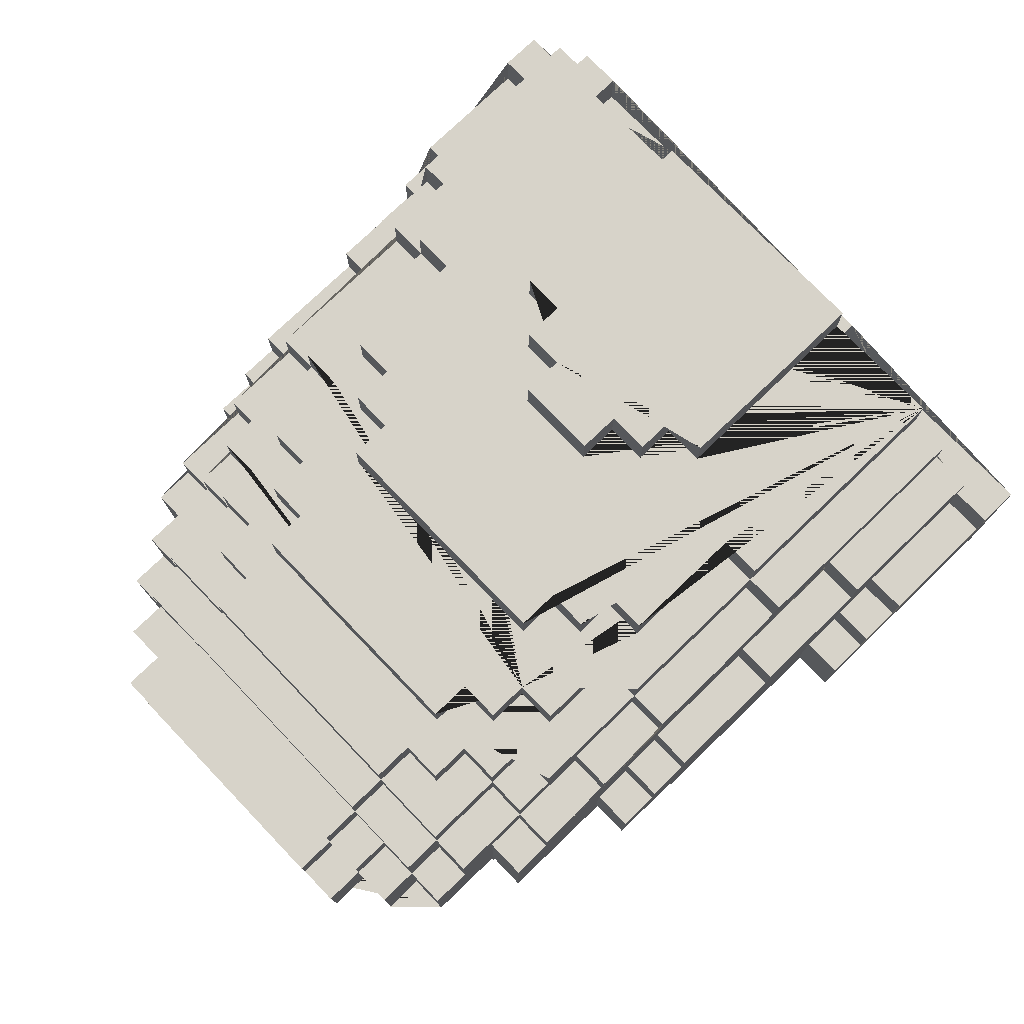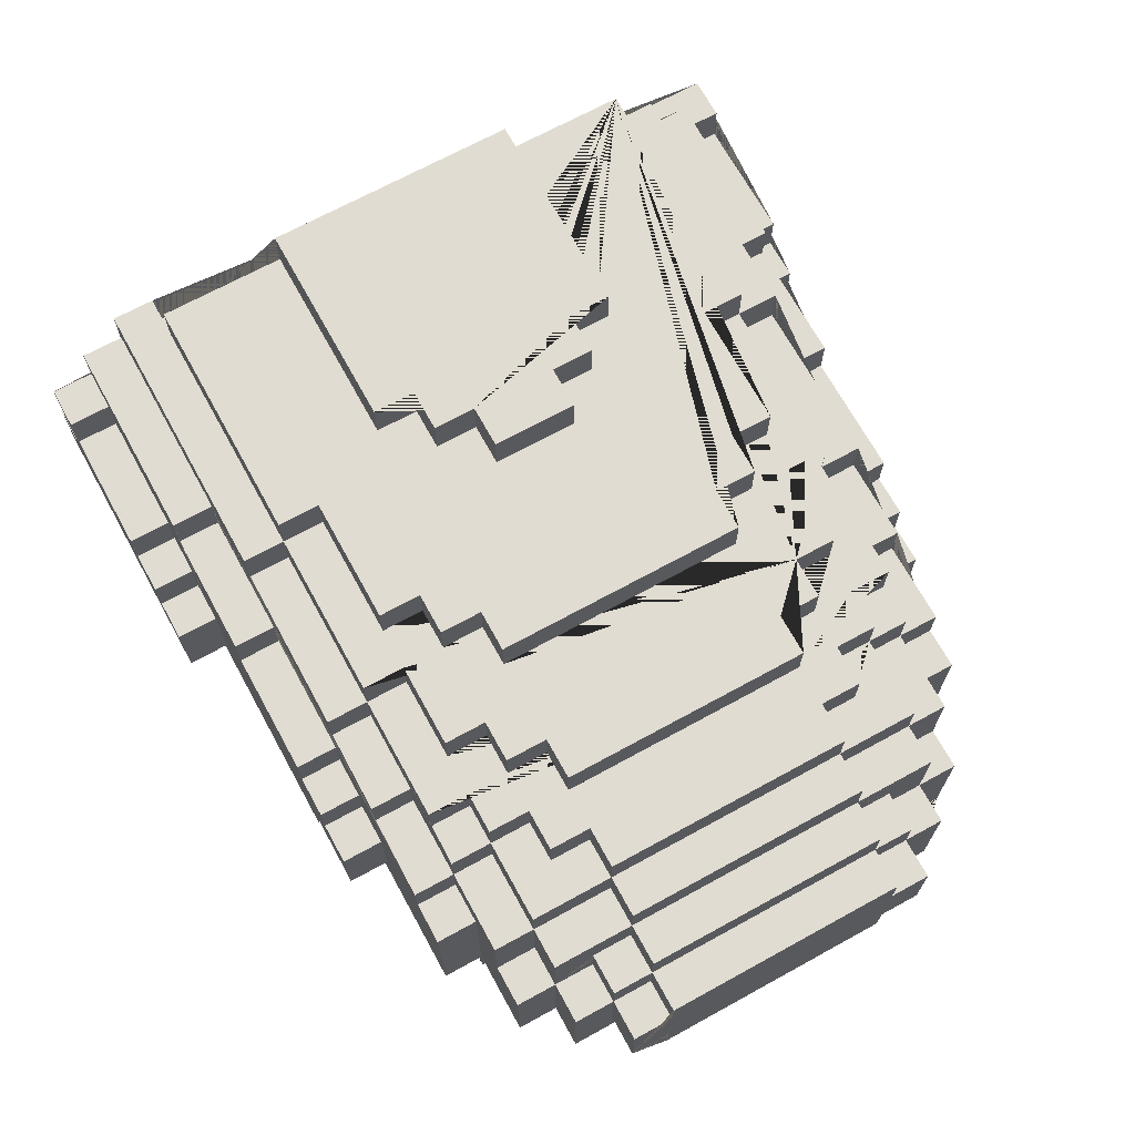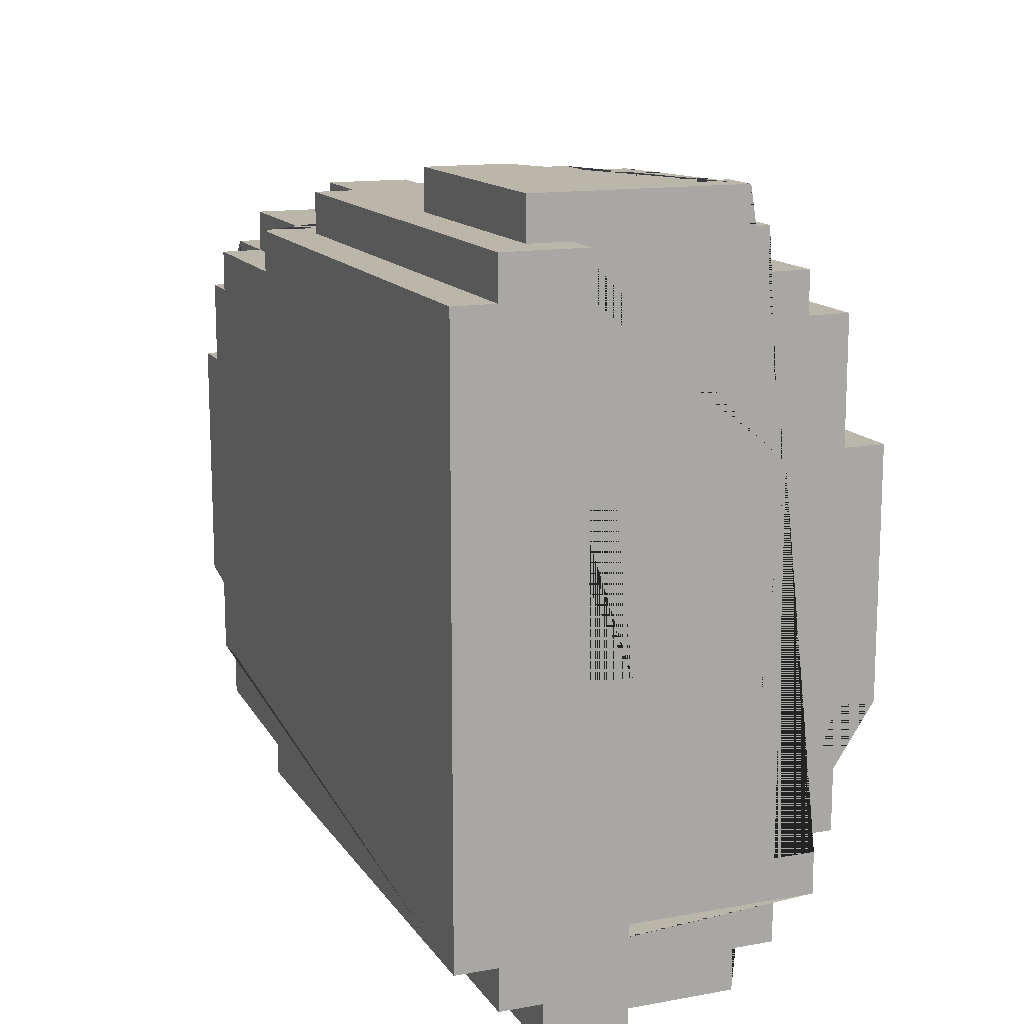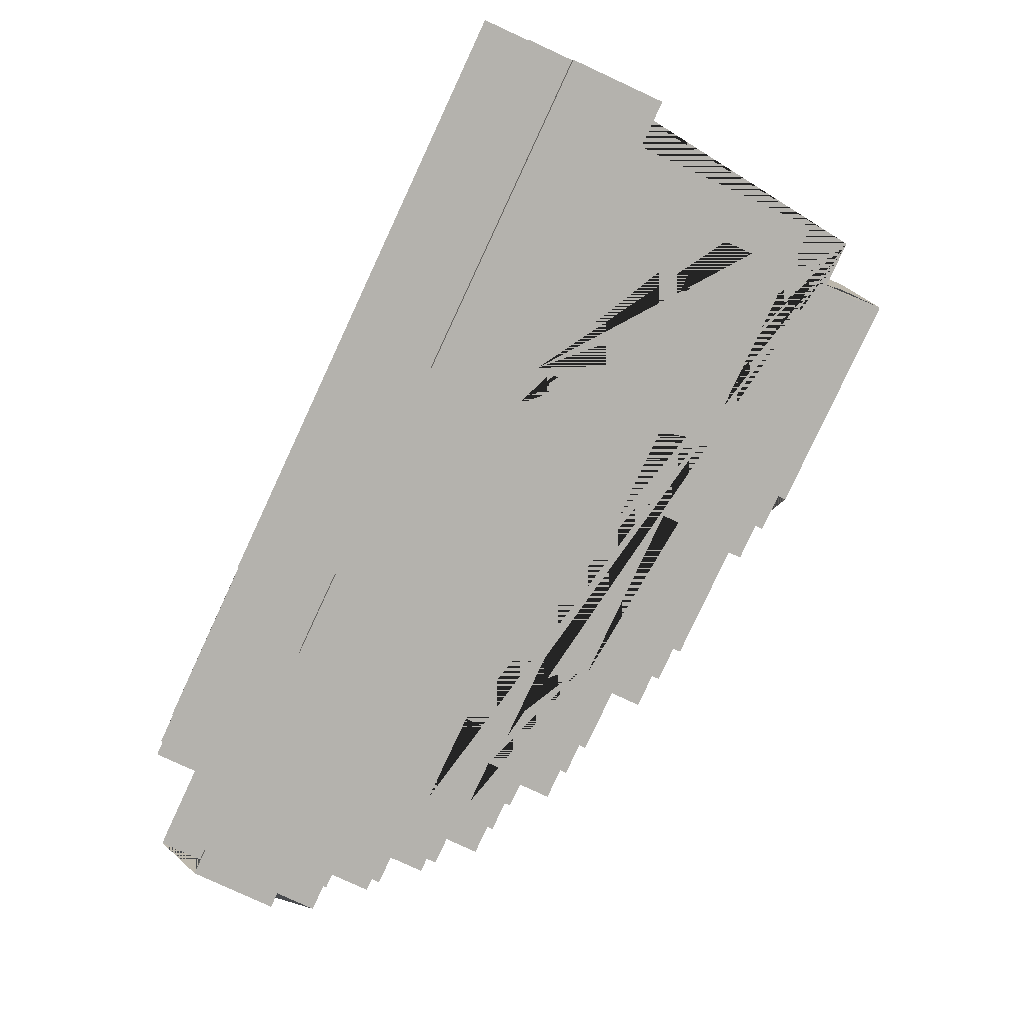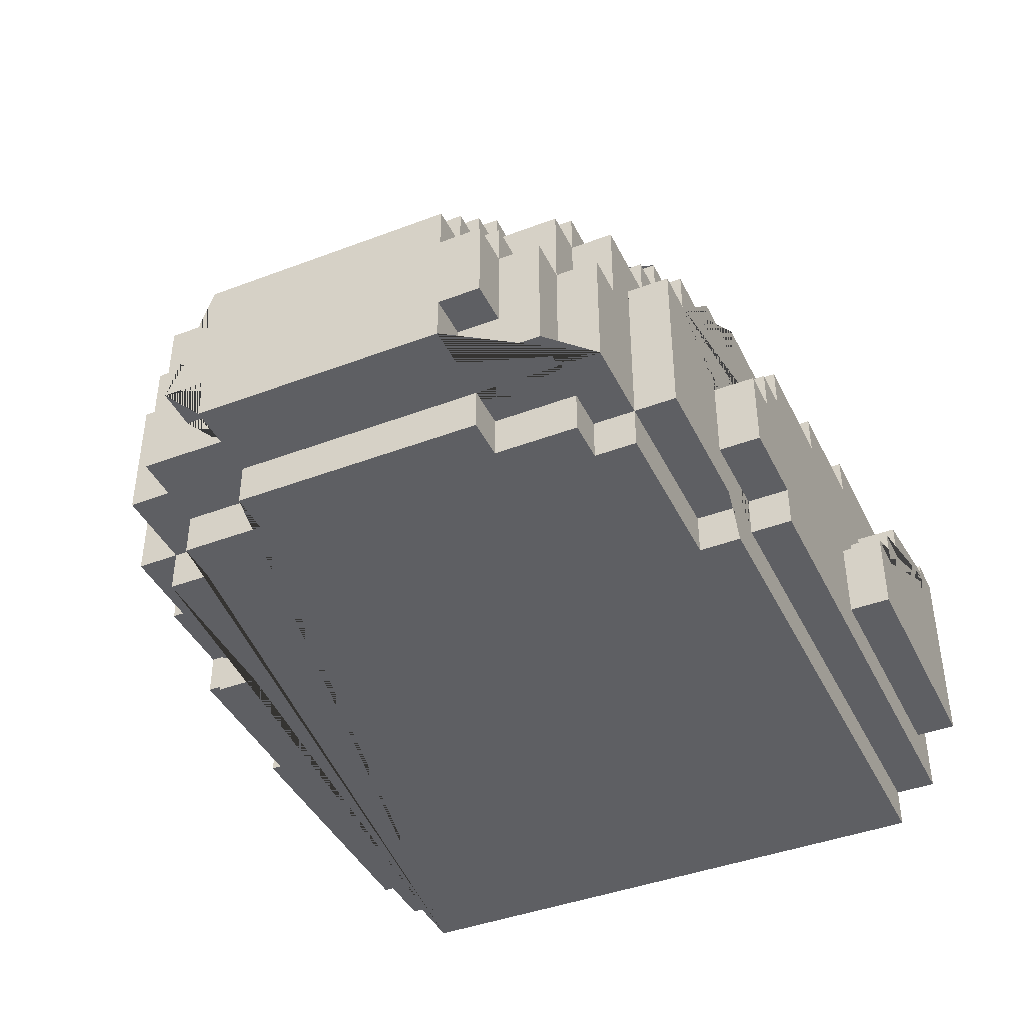
<metadata>
{"format":"obj","ext":"obj","renderer":"f3d","projection":"perspective","resolution":1024,"background":"white","views":[{"elev":76.3,"azim":-43.9,"up":"+Y"},{"elev":69.2,"azim":-118.8,"up":"+Y"},{"elev":13.9,"azim":68.2,"up":"+Z"},{"elev":-79.5,"azim":65.1,"up":"+Z"},{"elev":-42.0,"azim":-65.5,"up":"+Y"}]}
</metadata>
<code>
o Bread_Loaf_Half
v 0.1 0.01 -0.06
v 0.1 -0 -0.06
v 0.1 0.01 -0.07
v 0.1 0.01 0.09
v 0.1 0.03 -0
v 0.09 0.03 0.09
v 0.09 0.08 -0.06
v 0.08 0.08 0.04
v 0.08 0.07 0.09
v 0.08 0.09 -0.05
v 0.08 0.08 -0.05
v 0.08 0.09 0.07
v 0.08 0.1 -0.05
v 0.08 0.11 -0.02
v 0.08 0.11 0.04
v 0.08 0.07 -0.07
v 0.08 0.06 0.1
v 0.05 0.06 -0.08
v 0.05 0.05 0.1
v 0.05 0.06 0.09
v 0.05 0.06 0.1
v 0.04 0.04 -0.08
v 0.04 0.05 0.1
v 0.04 0.08 -0.07
v 0.04 0.08 -0.06
v 0.04 0.07 0.08
v 0.04 0.08 0.08
v 0.04 0.08 0.09
v 0.03 0.04 -0.08
v 0.03 0.04 -0.07
v 0.03 0.1 -0.01
v 0.03 0.11 -0.01
v 0.03 0.1 0.03
v 0.02 0.09 0.08
v 0.02 0.09 -0.04
v 0.02 0.1 0.07
v 0.02 0.1 -0
v 0.02 0.11 -0.01
v 0.02 0.1 0.02
v -0.02 0.01 -0.07
v -0.02 0.01 -0.06
v -0.02 0.05 0.08
v -0.02 0.07 -0.06
v -0.02 0.07 -0.05
v -0.02 0.07 0.07
v -0.02 0.08 0.07
v -0.02 0.09 -0.05
v -0.02 0.08 0.06
v -0.02 0.09 0.06
v -0.02 0.09 0.07
v -0.02 0.09 -0.02
v -0.02 0.1 -0.02
v -0.02 0.09 0.04
v -0.02 0.09 0.05
v -0.03 -0 -0.05
v -0.03 0 0.07
v -0.03 0.01 0.07
v -0.03 0.01 0.08
v -0.03 0.04 -0.07
v -0.03 0.04 -0.06
v -0.03 0.05 -0.07
v -0.03 0.1 -0.02
v -0.03 0.1 0.04
v -0.04 0.04 -0.07
v -0.04 0.04 -0.06
v -0.04 0.02 0.08
v -0.04 0.02 0.09
v -0.04 0.04 0.09
v -0.04 0.06 -0.05
v -0.04 0.06 0.07
v -0.04 0.06 0.08
v -0.04 0.07 0.07
v -0.04 0.07 0.08
v -0.04 0.08 -0.04
v -0.04 0.08 0.06
v -0.05 0.07 -0.04
v -0.05 0.08 -0.05
v -0.05 0.08 -0.04
v -0.05 0.08 0.07
v -0.05 0.09 -0.03
v -0.05 0.09 -0.02
v -0.05 0.09 0.05
v -0.06 0.05 -0.06
v -0.06 0.06 0.07
v -0.06 0.06 0.06
v -0.06 0.07 0.06
v -0.06 0.07 0.07
v -0.06 0.07 0.05
v -0.06 0.08 -0.02
v -0.06 0.08 0.04
v -0.06 0.09 0.04
v -0.07 0.01 -0.05
v -0.07 0.01 -0.04
v -0.07 0.01 -0.06
v -0.07 0.05 0.07
v -0.07 0.05 0.08
v -0.07 0.07 -0.02
v -0.07 0.08 -0.03
v -0.07 0.07 0.05
v -0.07 0.08 0.05
v -0.08 0.01 -0.02
v -0.08 0 0.04
v -0.08 0.01 0.04
v -0.08 0.04 0.07
v -0.08 0.06 -0.02
v -0.08 0.07 -0.04
v -0.08 0.07 0.04
v -0.08 0.07 0.06
v -0.08 0.08 -0.02
v -0.08 0.08 0.04
v -0.09 -0 -0.02
v -0.09 0 0.04
v -0.09 0.01 -0.02
v -0.09 0.01 -0.04
v -0.09 0.04 -0.05
v -0.09 0.04 -0.04
v -0.09 0.04 0.06
v -0.09 0.04 -0.03
v -0.09 0.06 -0.04
v -0.09 0.06 -0.02
v -0.09 0.05 0.04
v -0.09 0.06 0.04
v -0.09 0.07 -0.02
v -0.09 0.07 0.04
v -0.1 0.01 0.04
v -0.1 0.01 0.06
v -0.1 0.02 0.05
v -0.1 0.04 -0.03
v -0.1 0.04 0.06
v -0.1 0.05 -0.03
v -0.1 0.04 0.04
v -0.1 0.06 -0.02
v -0.11 0.01 -0.02
v -0.11 0.01 0.04
v -0.11 0.02 -0.02
v -0.11 0.02 0.05
v -0.11 0.04 0.04
v 0.09 0.04 -0.08
v 0.1 0.04 -0.08
v 0.09 0.07 -0.08
v 0.08 0.07 -0.08
v 0.05 0.05 -0.08
v 0.03 0.02 -0.08
v 0.08 0.06 -0.07
v 0.04 0.05 -0.07
v 0.05 0.05 -0.07
v 0.03 0.02 -0.07
v 0.01 0.06 -0.07
v 0.01 0.07 -0.07
v 0.04 0.07 -0.06
v 0.01 0.07 -0.06
v -0.02 0.06 -0.06
v 0.01 0.06 -0.06
v -0.03 -0 -0.06
v -0.02 0.02 -0.06
v -0.03 0.01 -0.06
v -0.02 0.05 -0.06
v -0.04 0.02 -0.06
v -0.04 0.06 -0.06
v -0.04 0.07 -0.06
v -0.06 0.06 -0.06
v -0.07 0.05 -0.06
v -0.04 0.07 -0.05
v -0.06 0.06 -0.05
v -0.06 0.07 -0.05
v -0.03 0.01 -0.05
v -0.07 0.05 -0.05
v -0.06 0.05 -0.05
v -0.08 0.06 -0.05
v -0.09 0.01 -0.05
v -0.01 0.1 -0.04
v -0.02 0.08 -0.04
v -0.04 0.09 -0.04
v -0.06 0.08 -0.04
v -0.08 -0 -0.04
v -0.06 0.06 -0.04
v -0.1 0.01 -0.04
v -0.1 0.04 -0.04
v -0.02 0.09 -0.03
v -0.01 0.1 -0.03
v -0.02 0.1 -0.03
v -0.05 0.08 -0.03
v -0.04 0.09 -0.03
v -0.07 0.07 -0.03
v -0.06 0.07 -0.03
v -0.11 0.02 -0.03
v -0.1 0.02 -0.03
v -0.05 0.08 -0.02
v -0.06 0.09 -0.02
v -0.08 0.07 -0.02
v -0.07 0.08 -0.02
v -0.08 -0 -0.02
v -0.09 0.05 -0.02
v -0.11 0.04 -0.02
v -0.1 0.04 -0.02
v 0.02 0.11 -0
v 0.09 0.08 -0.05
v 0.09 0.09 -0.05
v 0.1 0.04 -0
v 0.09 0.03 -0
v 0.01 0.11 0.02
v 0.03 0.11 0.03
v 0.02 0.1 0.03
v 0.02 0.11 0.03
v 0.03 0.1 0.04
v -0.02 0.1 0.04
v -0.03 0.09 0.04
v -0.05 0.09 0.04
v -0.07 0.08 0.04
v -0.09 0.01 0.04
v -0.08 0.06 0.04
v -0.1 0.05 0.04
v -0.1 0.06 0.04
v -0.1 0.02 0.04
v -0.01 0.1 0.05
v -0.04 0.08 0.05
v -0.06 0.08 0.05
v -0.09 0.04 0.05
v -0.09 0.05 0.05
v -0.1 0.05 0.05
v -0.11 0.04 0.05
v 0.02 0.1 0.06
v -0.01 0.1 0.06
v -0.04 0.09 0.06
v -0.05 0.08 0.06
v -0.07 0.01 0.06
v -0.08 0.01 0.06
v -0.08 0.04 0.06
v 0.08 0.1 0.07
v -0.06 0.05 0.07
v 0.08 0.08 0.08
v 0.02 0.08 0.08
v 0.01 0.07 0.08
v 0.1 0.01 0.08
v -0.02 0.01 0.08
v -0.02 0.07 0.08
v -0.02 0.08 0.08
v -0.02 0.02 0.08
v -0.03 0 0.08
v -0.06 0.05 0.08
v -0.06 0.06 0.08
v -0.07 0.01 0.08
v 0.08 0.08 0.09
v 0.05 0.05 0.09
v 0.03 0.02 0.09
v 0.03 0.04 0.09
v 0.01 0.07 0.09
v -0.02 0.02 0.09
v -0.02 0.05 0.09
v -0.03 0.04 0.09
v -0.03 0.05 0.09
v 0.09 0.02 0.1
v 0.08 0.07 0.1
v 0.04 0.04 0.1
v 0.03 0.02 0.1
v 0.03 0.04 0.1
v -0.07 -0 -0.04
v -0.07 -0 -0.05
v -0.07 0 0.06
v -0.08 0 0.06
v -0.07 0 0.07
v 0.1 0 0.08
v -0.08 0.01 -0.04
v -0.1 0.01 -0.02
v -0.09 0.01 0.06
v -0.07 0.01 0.07
v -0.09 0.01 0.07
v -0.02 0.01 0.09
v 0.1 0.02 -0.07
v 0.1 0.02 -0.08
v -0.04 0.02 -0.07
v -0.02 0.02 -0.07
v -0.1 0.02 -0.02
v -0.11 0.02 0.04
v 0.09 0.02 0.09
v 0.1 0.03 0.09
v 0.04 0.04 -0.07
v -0.08 0.04 -0.05
v -0.08 0.04 -0.04
v -0.11 0.04 -0.03
v 0.09 0.04 -0
v -0.1 0.04 0.05
v -0.09 0.04 0.07
v -0.03 0.04 0.08
v -0.04 0.04 0.08
v 0.04 0.04 0.09
v 0.04 0.05 -0.08
v -0.02 0.05 -0.07
v -0.03 0.05 -0.06
v -0.09 0.05 -0.03
v -0.1 0.05 -0.02
v -0.11 0.05 -0.02
v -0.11 0.05 0.04
v -0.03 0.05 0.08
v 0.04 0.05 0.09
v 0.08 0.06 -0.08
v 0.05 0.06 -0.07
v -0.02 0.06 -0.07
v -0.08 0.06 -0.04
v -0.08 0.06 0.06
v -0.09 0.06 0.06
v -0.08 0.06 0.07
v 0.01 0.06 0.08
v -0.02 0.06 0.08
v 0.01 0.06 0.09
v -0.02 0.06 0.09
v 0.08 0.06 0.09
v 0.09 0.07 -0.07
v 0.04 0.07 -0.07
v -0.05 0.07 -0.05
v -0.06 0.07 -0.04
v -0.07 0.07 0.04
v -0.05 0.07 0.06
v -0.05 0.07 0.07
v 0.09 0.07 0.04
v 0.08 0.07 0.04
v 0.04 0.07 0.09
v 0.09 0.07 0.1
v 0.09 0.08 -0.07
v 0.02 0.08 -0.06
v -0.02 0.08 -0.06
v 0.02 0.08 -0.05
v -0.02 0.08 -0.05
v -0.04 0.08 -0.03
v -0.06 0.08 -0.03
v 0.09 0.08 0.04
v -0.05 0.08 0.04
v -0.05 0.08 0.05
v -0.06 0.08 0.06
v 0.02 0.08 0.07
v 0.09 0.09 -0.06
v 0.02 0.09 -0.06
v 0.02 0.09 -0.05
v -0.01 0.09 -0.04
v -0.02 0.09 -0.04
v -0.01 0.09 -0.03
v -0.03 0.09 -0.02
v -0.04 0.09 0.05
v -0.01 0.09 0.05
v -0.01 0.09 0.06
v 0.02 0.09 0.06
v 0.02 0.09 0.07
v 0.08 0.09 0.08
v 0.02 0.1 -0.05
v 0.02 0.1 -0.04
v 0.08 0.1 -0.02
v 0.03 0.1 -0.02
v 0.02 0.1 -0.01
v 0.01 0.1 -0
v 0.01 0.1 0.02
v 0.08 0.1 0.04
v -0.02 0.1 0.05
v 0.03 0.11 -0.02
v 0.02 0.11 0.02
v 0.01 0.11 -0
v 0.03 0.11 0.04
f 60 289 61 59
f 207 63 62 337
f 202 204 203 33
f 86 88 99 312 107 108
f 214 274 134 125
f 232 34 342 330
f 350 201 355 349
f 317 28 27 26
f 64 65 60 59
f 49 224 75 48
f 31 32 353 347
f 314 79 225 313
f 46 50 49 48
f 19 21 20 244
f 17 253 9 307
f 195 291 130 128
f 20 21 17 307
f 199 281 200 5
f 240 96 242 58 239 262 234 235 238 66 285 284 294 42 304 303 233 26 27 231 343 34 232 237 236 73 71 241
f 160 163 44 43
f 217 100 99 88
f 280 194 195 128
f 27 28 243 231
f 161 164 69 159
f 239 58 57 56
f 203 204 354 39
f 233 247 317 26
f 119 120 105 299
f 254 23 295 286
f 222 223 340 341
f 174 78 76 311
f 98 325 185 184
f 246 256 254 286
f 135 273 264 133
f 92 94 156 166
f 41 40 3 1
f 186 135 133 134 274 136 221 137 293 292 194 280
f 171 345 35 334
f 15 356 205 351
f 264 273 187 128 178 177
f 323 44 163 69 164 165 310 77
f 331 7 25 150 151 153 152 157 289 60 65 158 155 41 1 2 154 156 94 162 83 161 159 160 43 321 320 332
f 69 163 160 159
f 72 73 236 45
f 92 170 115 278 169 164 168 167
f 122 213 212 121
f 185 325 174 311
f 326 315 318 252 275 6 200 281 138 140 308 319 7 331 198 197
f 57 266 261 56
f 199 5 276 4 234 262 2 1 3 269 270 139
f 67 68 285 66
f 267 265 126 125 134 133 264 177 114 170 92 93 263 101 113 210 103 227 226 266
f 103 210 112 102
f 37 196 38 348
f 229 36 342 12
f 292 293 212 291
f 35 345 344 333
f 188 81 80 182
f 189 81 188 89
f 147 143 270 269
f 104 302 300 228
f 229 351 205 33 203 39 350 349 37 348 31 347 346 13 344 345 171 180 181 52 62 63 206 352 215 223 222 36
f 168 164 161 83
f 338 82 328 216
f 123 124 107 190
f 116 118 290 193 120 119
f 71 73 72 70
f 208 91 90 327
f 268 248 238 235
f 162 167 168 83
f 38 32 31 348
f 280 128 187 186
f 282 221 136 127
f 255 256 246 245
f 67 66 238 248
f 169 299 176 164
f 112 210 113 111
f 115 116 279 278
f 255 245 275 252
f 261 266 226 259
f 226 227 260 259
f 117 283 104 228
f 192 101 263 175
f 107 124 122 211
f 282 220 212 131
f 80 183 324 182
f 158 65 64 271
f 86 329 217 88
f 141 16 308 140
f 29 30 277 22
f 300 301 117 228
f 2 262 239 56 261 259 260 102 112 111 192 175 257 258 55 154
f 51 52 181 179
f 84 87 86 85
f 105 190 106 299
f 24 25 7 319
f 287 145 146 142
f 355 196 37 349
f 173 335 172 74
f 106 311 176 299
f 212 213 132 291
f 55 166 156 154
f 209 110 107 312
f 70 72 45 46 79 314 87 84
f 242 96 95 266
f 123 190 105 120
f 257 93 92 258
f 41 155 272 40
f 172 335 47 323
f 92 167 162 94
f 107 110 109 190
f 354 201 350 39
f 18 297 144 296
f 176 311 165 164
f 75 224 338 216
f 47 333 322 323
f 275 245 246 286 295 244 20 307 9 243 28 317 247 305 306 249 251 250 68 67 248 268 4 276 6
f 215 352 54 339
f 205 356 202 33
f 44 323 321 43
f 206 63 207 53
f 318 315 316 9 253
f 242 266 57 58
f 353 14 346 347
f 130 290 118 128
f 294 251 249 42
f 54 352 206 53
f 267 283 117 265
f 196 355 201 354 204 202 356 15 14 353 32 38
f 109 191 97 190
f 240 241 84 230
f 219 220 282 218
f 279 299 169 278
f 90 91 189 89
f 305 247 233 303
f 147 30 29 143
f 212 220 219 121
f 304 306 305 303
f 135 186 187 273
f 340 223 215 339
f 146 297 18 142
f 266 95 230 84 302 104 283 267
f 153 151 149 148
f 165 311 76 310
f 84 241 71 70
f 122 121 219 218 117 301
f 338 224 49 50 342 341 340 339 54 53 207 337 51 179 336 334 35 333 47 335 173 183 80 81 189 91 208 82
f 113 101 192 111
f 236 237 46 45
f 249 306 304 42
f 86 87 314 313
f 263 93 257 175
f 212 293 137 131
f 10 13 346 14 15 351 229 12 343 231 243 9 316 8 11
f 90 89 188 182 324 74 172 323 77 78 174 325 98 191 109 110 209 100 217 329 225 79 46 48 75 216 328 327
f 300 302 84 85
f 117 129 126 265
f 178 128 118 116
f 30 147 269 3 40 272 271 64 59 61 288 298 148 149 309 24 319 308 16 144 297 146 145 277
f 99 100 209 312
f 322 333 332 320
f 225 329 86 313
f 321 323 322 320
f 268 235 234 4
f 295 23 19 244
f 62 52 51 337
f 158 271 272 155
f 277 145 287 22
f 125 126 129 282 127 214
f 342 34 343 12
f 61 289 157 288
f 157 152 298 288
f 260 227 103 102
f 184 185 311 106 190 97
f 336 180 171 334
f 298 152 153 148
f 97 191 98 184
f 76 78 77 310
f 122 301 300 211
f 250 251 294 284
f 86 108 300 85
f 136 274 214 127
f 137 221 282 131
f 344 13 10 333
f 282 129 117 218
f 10 198 331 332 333
f 324 183 173 74
f 318 253 17 21 19 23 254 256 255 252
f 122 124 123 120
f 132 120 193 291
f 342 36 222 341
f 300 108 107 211
f 199 139 138 281
f 114 116 115 170
f 22 287 142 18 296 141 140 138 139 270 143 29
f 144 16 141 296
f 119 299 279 116
f 130 291 193 290
f 198 10 11 197
f 328 82 208 327
f 11 8 326 197
f 95 96 240 230
f 132 213 122 120
f 92 166 55 258
f 200 6 276 5
f 285 68 250 284
f 292 291 195 194
f 178 116 114 177
f 149 151 150 309
f 46 237 232 330
f 150 25 24 309
f 342 50 46 330
f 326 8 316 315
f 181 180 336 179

</code>
